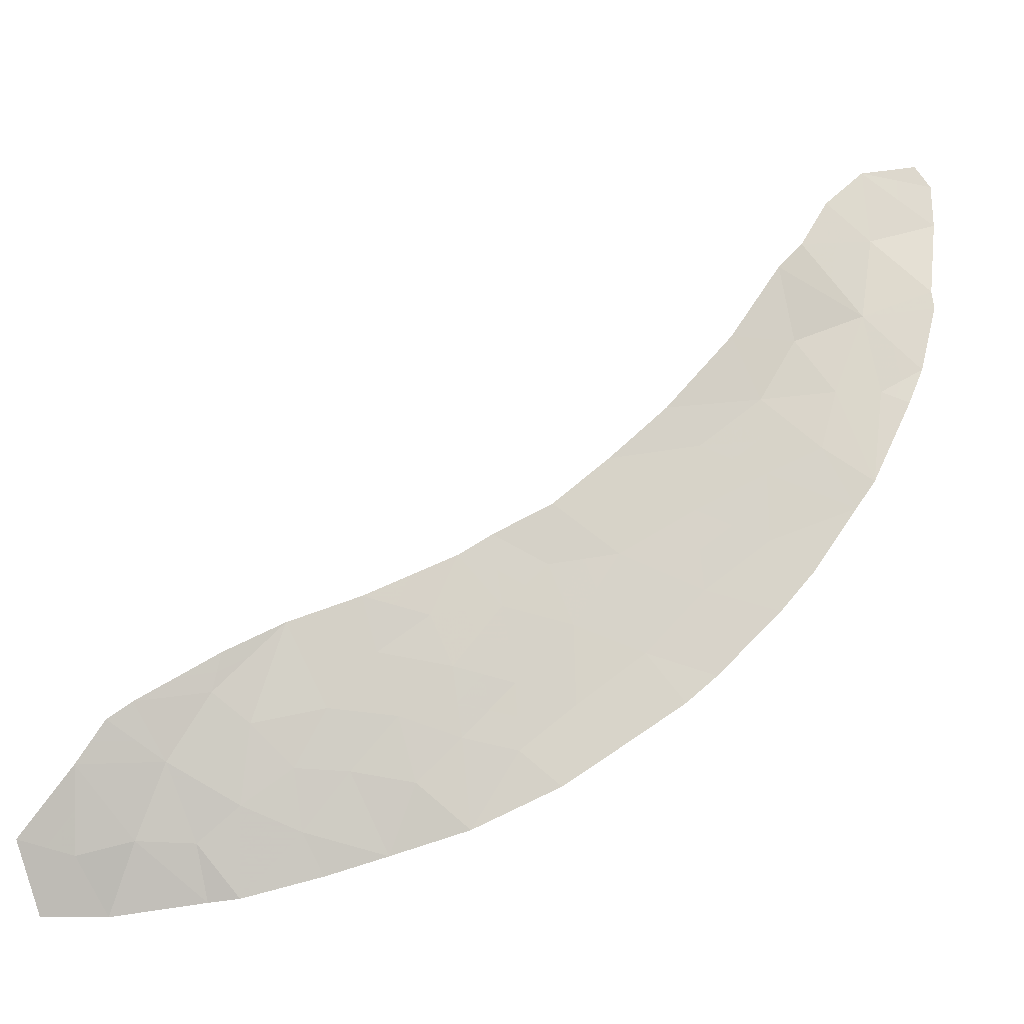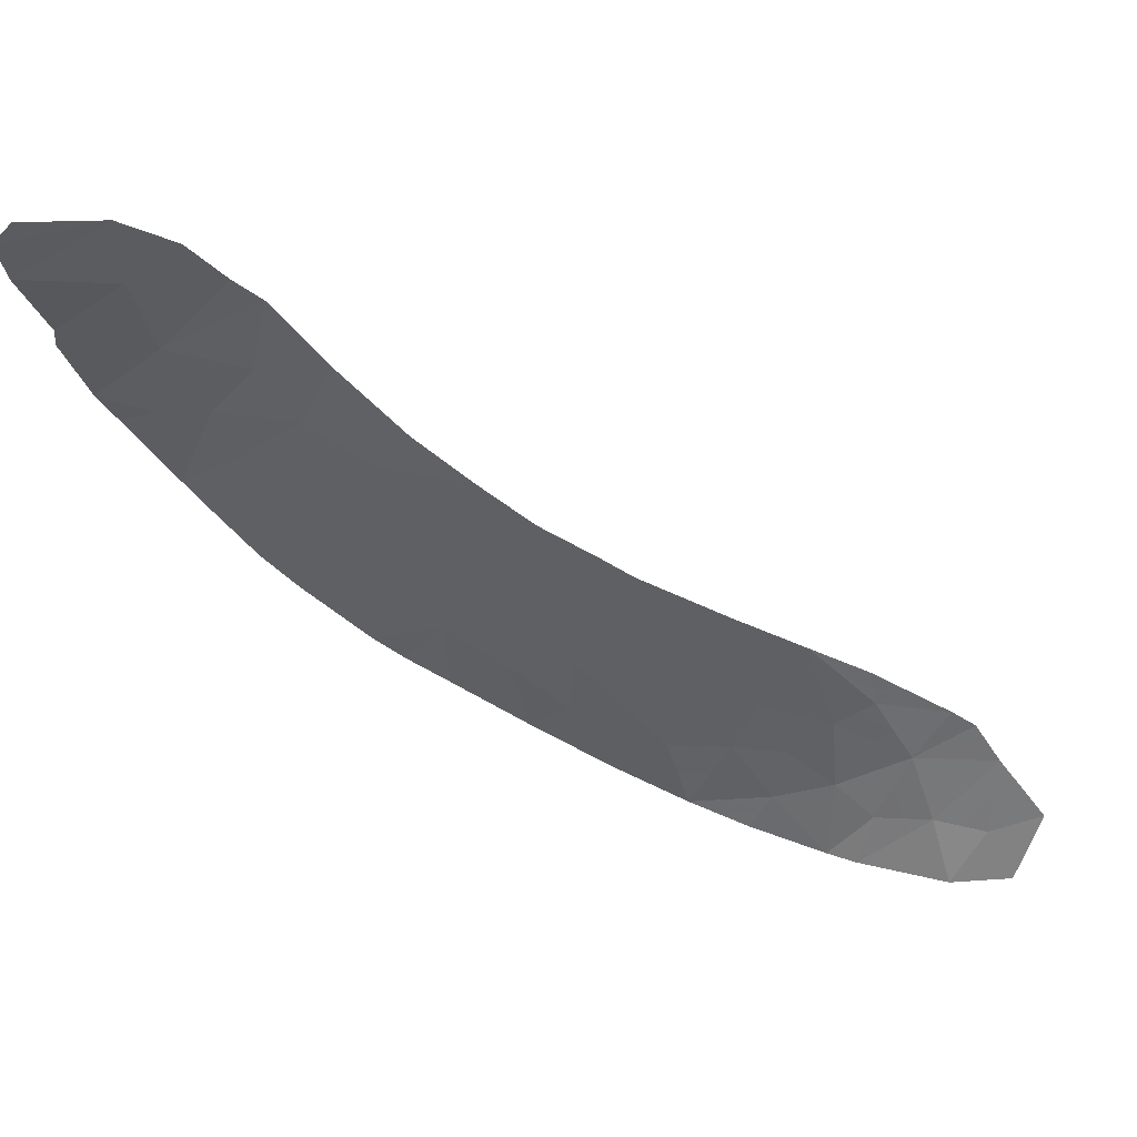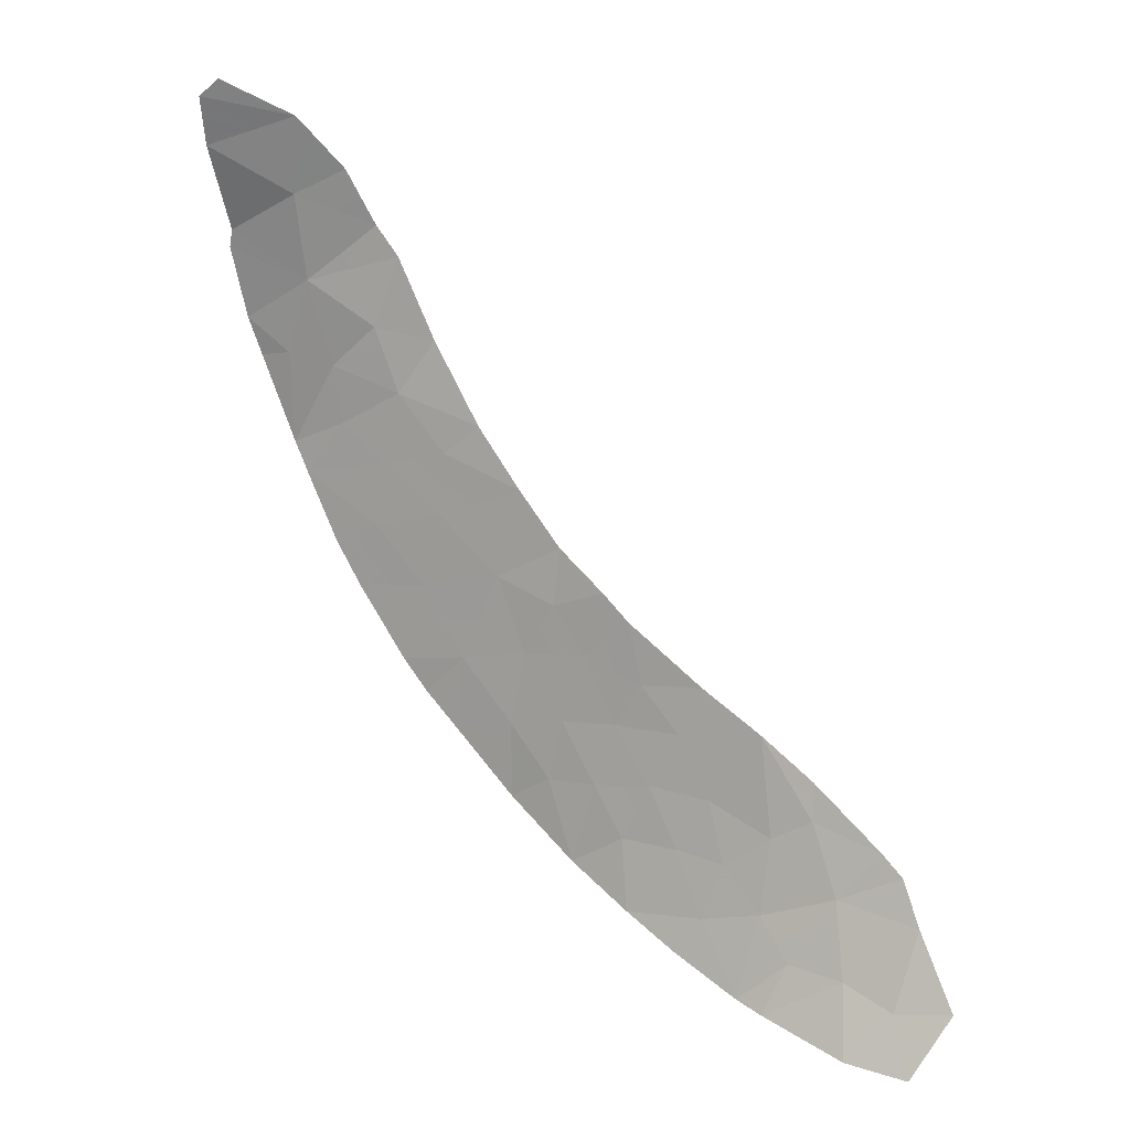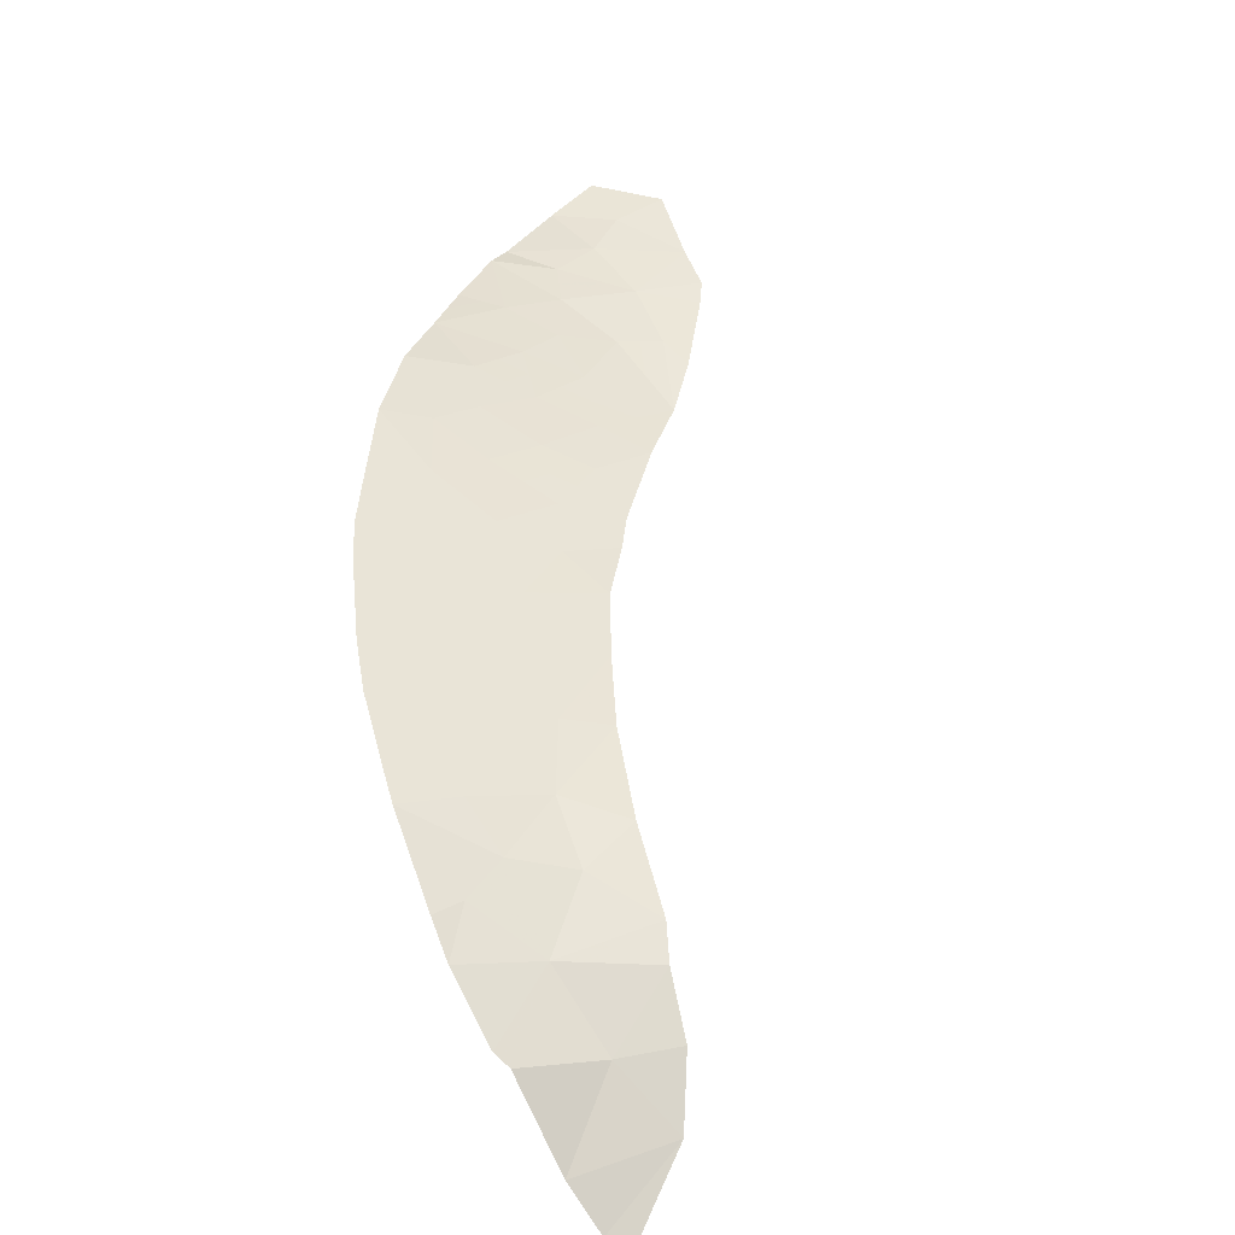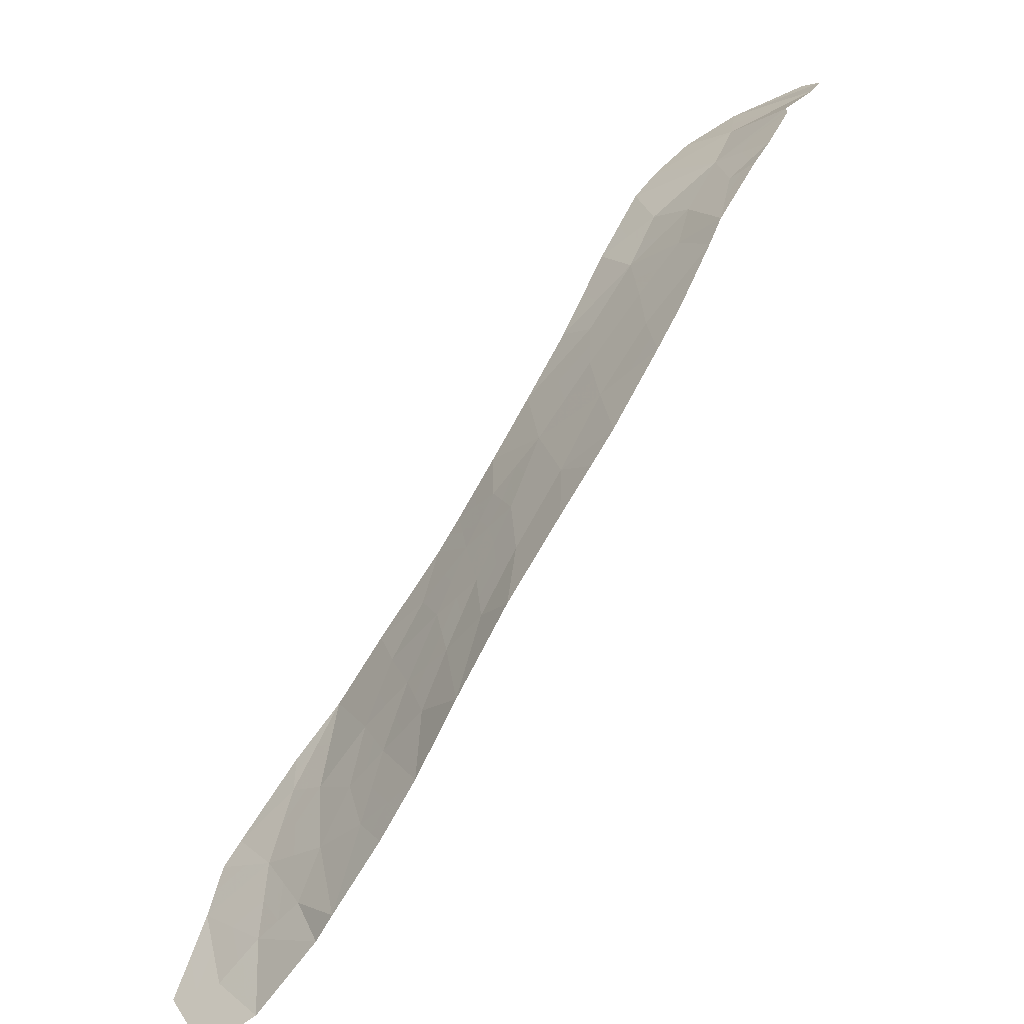
<metadata>
{"format":"obj","ext":"obj","renderer":"f3d","projection":"perspective","resolution":1024,"background":"white","views":[{"elev":-14.6,"azim":146.2,"up":"+Z"},{"elev":47.8,"azim":-22.9,"up":"+Z"},{"elev":-71.3,"azim":-7.7,"up":"+Y"},{"elev":70.7,"azim":-46.7,"up":"+Y"},{"elev":-61.3,"azim":-159.1,"up":"+Z"}]}
</metadata>
<code>
v -1.934 112.1 -17.89
v -0.9187 111.6 -14.49
v -1.27 111.6 -17.22
v 1.962 109.2 -18.71
v 2.987 109 -16.73
v 0.5616 110 -19.15
v 1.321 109.8 -17.6
v 0.2916 110.5 -17.81
v -3.577 113.3 -10.55
v -5.27 114.1 -10.3
v -4.194 113.6 -11.28
v 1.363 110.2 -14.32
v -0.1559 111.1 -15.64
v 0.6466 110.4 -16.57
v -6.371 114.6 -11.22
v 5.431 107.9 -16.73
v 5.847 107.5 -17.56
v -0.591 111 -18.69
v -6.98 114.9 -12.41
v -7.308 115.1 -11.86
v 6.003 106.6 -20.29
v 3.25 108 -19.99
v 6.653 106.9 -18.93
v -6.678 114.7 -10.06
v 4.305 108.2 -17.46
v 2.78 108.4 -19.92
v -9.622 114.6 -5.92
v 3.687 108.7 -16.17
v 1.781 109.7 -16.43
v 4.62 107.6 -18.9
v -2.079 112.3 -14.83
v -9.02 115.1 -7.623
v -9.033 115.2 -7.991
v -7.905 114.4 -5.063
v -2.82 112.8 -13.45
v -3.288 112.9 -15.35
v 4.801 107 -20.26
v 3.599 108.9 -15.43
v 1.518 109.3 -19.52
v -4.674 114 -9.085
v -9.465 114.3 -4.534
v 5.008 108.1 -16.39
v 2.537 109.4 -14.83
v -1.645 112.1 -13.67
v -1.677 112.2 -12.5
v -3.959 113.3 -16.29
v -3.216 112.9 -16.89
v -5.598 114.4 -7.578
v -5.92 114.4 -9.07
v -8.544 115.2 -9.401
v -8.179 115.2 -10.15
v -9.819 114.4 -4.934
v -6.111 114.5 -7.028
v -4.282 113.5 -14.12
v -0.7314 111.5 -13.1
v -4.499 113.6 -15.76
v -6.203 114.5 -13.69
v -5.602 114.2 -14.49
v -7.813 114.7 -6.656
v -6.836 114.5 -5.984
v -2.605 112.7 -11.59
v -0.1758 111.2 -13.51
v -1.172 111.7 -15.95
v 1.057 110.3 -15.38
v -5.431 114.1 -13.11
v 3.608 108.1 -18.93
v 2.995 108.7 -18.23
v -7.386 114.8 -8.386
v -7.619 115 -9.971
v -2.16 112.2 -16.36
v 2.209 109.3 -17.54
v 0.234 110.9 -14.67
v -0.3751 111.1 -16.98
v -5.376 114.1 -11.78
v 5.585 107.1 -19.19
v -4.118 113.5 -12.55
v -8.764 114.5 -5.492
v -8.862 114.4 -4.999
v -9.721 114.5 -5.427
v 0.9413 109.9 -18.38
v 0.8063 110.2 -17.71
v 0.4266 110.3 -18.48
v -4.424 113.7 -10.43
v -4.732 113.8 -10.79
v -3.886 113.4 -10.91
v -5.821 114.4 -10.76
v -5.974 114.4 -10.18
v -6.524 114.7 -10.64
v -8.685 114.4 -4.799
v -9.642 114.4 -4.734
v 2.991 108.8 -17.48
v 3.65 108.4 -17.85
v 3.646 108.6 -17.1
v 3.957 108.2 -18.2
v 4.114 107.9 -18.92
v 4.462 107.9 -18.18
v -2.45 112.5 -14.14
v -1.862 112.2 -14.25
v -2.233 112.4 -13.56
v 3.337 108.8 -16.45
v 3.112 109.1 -15.5
v 2.762 109.2 -15.78
v 6.25 107.2 -18.25
v 5.716 107.3 -18.37
v 6.119 107 -19.06
v 5.076 107.9 -17.51
v 5.233 107.6 -18.23
v 1.262 109.6 -18.93
v 1.642 109.5 -18.16
v 1.74 109.2 -19.12
v 1.04 109.7 -19.34
v 3.643 108.8 -15.8
v 4.348 108.4 -16.28
v 4.303 108.5 -15.91
v 3.996 108.5 -16.82
v 4.657 108.2 -16.93
v 2.479 108.9 -18.47
v 2.602 109 -17.89
v 2.086 109.2 -18.13
v 3.194 108.2 -19.43
v 3.302 108.4 -18.58
v 2.888 108.5 -19.08
v 2.371 108.8 -19.32
v 2.149 108.8 -19.72
v 1.765 109.6 -17.57
v 6.328 106.8 -19.61
v 5.794 106.9 -19.74
v 3.068 109.2 -15.13
v 5.639 107.7 -17.15
v 4.868 108 -17.1
v 5.219 108 -16.56
v -3.588 113.1 -16.59
v -3.252 112.9 -16.12
v -3.623 113.1 -15.82
v -6.492 114.6 -7.982
v -6.653 114.6 -8.728
v -5.759 114.4 -8.324
v 1.21 110.3 -14.85
v 0.7984 110.6 -14.5
v 0.6457 110.6 -15.02
v -8.362 115.2 -9.774
v -7.899 115.1 -10.06
v -8.082 115.1 -9.686
v -8.789 115.2 -8.696
v -7.965 115 -8.894
v -8.209 115 -8.189
v -7.502 114.9 -9.179
v -1.204 111.9 -12.8
v -1.661 112.1 -13.09
v -1.188 111.8 -13.39
v -3.893 113.2 -15.56
v -3.785 113.2 -14.74
v -4.391 113.5 -14.94
v -5.903 114.3 -14.09
v -5.517 114.1 -13.8
v -5.817 114.3 -13.4
v -4.2 113.5 -13.33
v -3.551 113.1 -13.78
v -3.469 113.1 -13
v -6.676 114.8 -11.82
v -6.84 114.8 -11.54
v -7.144 115 -12.13
v -6.993 114.9 -10.96
v -8.717 114.7 -6.288
v -7.859 114.5 -5.86
v 5.402 106.8 -20.27
v 5.193 107.1 -19.73
v -6.962 114.6 -6.842
v -6.474 114.5 -6.506
v -7.324 114.6 -6.32
v -9.321 114.9 -6.771
v -8.416 114.9 -7.14
v -7.371 114.4 -5.524
v -4.229 113.4 -16.03
v -0.4831 111.1 -17.83
v -0.8228 111.4 -17.1
v -0.9307 111.3 -17.96
v -2.575 112.5 -17.39
v -2.047 112.2 -17.12
v -2.688 112.5 -16.62
v -0.6638 111.4 -15.79
v -0.5373 111.3 -15.06
v -1.045 111.6 -15.22
v -1.282 111.8 -14.08
v -1.499 111.9 -14.66
v 4.71 107.3 -19.58
v 3.935 107.8 -19.45
v 4.025 107.5 -20.13
v -4.126 113.7 -9.819
v -4.972 114.1 -9.695
v -6.178 114.5 -12.1
v -5.874 114.4 -11.5
v -2.141 112.5 -12.05
v -2.712 112.8 -12.52
v -2.248 112.5 -12.97
v -3.361 113.1 -12.07
v -3.091 113 -11.07
v -3.399 113.2 -11.43
v -5.136 114.2 -8.331
v -5.297 114.2 -9.077
v -1.221 111.7 -16.58
v -1.666 112 -16.15
v -1.715 111.9 -16.79
v -4.156 113.5 -11.91
v -6.205 114.5 -12.76
v -5.404 114.1 -12.44
v -5.051 113.9 -15.13
v -4.942 113.8 -14.3
v -4.857 113.8 -13.61
v -3.054 112.8 -14.4
v -2.683 112.6 -15.09
v 0.5935 110.7 -13.92
v 0.02911 111 -14.09
v -0.4536 111.4 -13.31
v -0.825 111.6 -13.79
v -0.5472 111.4 -14
v -6.749 114.7 -7.707
v -5.855 114.5 -7.303
v -8.203 115 -8.005
v -7.599 114.7 -7.521
v -7.464 115 -10.91
v -7.744 115.1 -11
v -7.148 114.9 -10.02
v -7.032 114.8 -9.224
v -5.595 114.3 -9.687
v -6.299 114.6 -9.565
v 0.4508 110.7 -15.51
v 0.2453 110.7 -16.11
v 0.852 110.4 -15.98
v -4.785 113.8 -11.53
v -4.747 113.8 -12.17
v -0.01472 110.5 -18.92
v -0.1497 110.8 -18.25
v 3.429 108.1 -19.46
v -0.04179 110.8 -17.4
v 0.4691 110.5 -17.19
v 0.1357 110.7 -16.78
v -9.027 115.1 -7.807
v -1.602 111.9 -17.56
v -2.724 112.6 -15.86
v -2.119 112.3 -15.59
v 1.214 110.1 -16.5
v 1.419 110 -15.91
v 2.598 109.1 -17.14
v 1.995 109.5 -16.99
v 2.384 109.3 -16.58
v 3.015 108.2 -19.96
v 1.551 109.8 -17.02
v -5.323 114.1 -11.04
v 0.03905 111 -15.15
v -0.3423 111.2 -14.58
v -0.2655 111.1 -16.31
v -1.262 111.6 -18.29
v -0.7734 111.4 -16.46
v -1.625 112 -15.39
v 5.102 107.4 -19.04
v 0.9838 110.1 -17.09
v -6.591 114.7 -13.05
v -4.775 113.8 -12.83
v 1.797 109.9 -15.11
v 1.95 109.8 -14.58
v 2.159 109.6 -15.63
f 27 77 79
f 77 34 78
f 77 78 79
f 79 78 52
f 6 80 82
f 80 7 81
f 80 81 82
f 82 81 8
f 9 83 85
f 83 10 84
f 83 84 85
f 85 84 11
f 15 86 88
f 86 10 87
f 86 87 88
f 88 87 24
f 52 78 90
f 78 34 89
f 78 89 90
f 90 89 41
f 5 91 93
f 91 67 92
f 91 92 93
f 93 92 25
f 25 94 96
f 94 66 95
f 94 95 96
f 96 95 30
f 35 97 99
f 97 31 98
f 97 98 99
f 99 98 44
f 5 100 102
f 100 28 101
f 100 101 102
f 102 101 43
f 23 103 105
f 103 17 104
f 103 104 105
f 105 104 75
f 17 106 107
f 106 25 96
f 106 96 107
f 107 96 30
f 6 108 80
f 108 4 109
f 108 109 80
f 80 109 7
f 39 110 111
f 110 4 108
f 110 108 111
f 111 108 6
f 38 112 114
f 112 28 113
f 112 113 114
f 114 113 42
f 28 115 113
f 115 25 116
f 115 116 113
f 113 116 42
f 4 117 119
f 117 67 118
f 117 118 119
f 119 118 71
f 26 120 122
f 120 66 121
f 120 121 122
f 122 121 67
f 28 100 115
f 100 5 93
f 100 93 115
f 115 93 25
f 67 117 122
f 117 4 123
f 117 123 122
f 122 123 26
f 4 110 123
f 110 39 124
f 110 124 123
f 123 124 26
f 4 119 109
f 119 71 125
f 119 125 109
f 109 125 7
f 21 126 127
f 126 23 105
f 126 105 127
f 127 105 75
f 28 112 101
f 112 38 128
f 112 128 101
f 101 128 43
f 25 106 130
f 106 17 129
f 106 129 130
f 130 129 16
f 42 116 131
f 116 25 130
f 116 130 131
f 131 130 16
f 46 132 134
f 132 47 133
f 132 133 134
f 134 133 36
f 48 135 137
f 135 68 136
f 135 136 137
f 137 136 49
f 64 138 140
f 138 12 139
f 138 139 140
f 140 139 72
f 50 141 143
f 141 51 142
f 141 142 143
f 143 142 69
f 33 144 146
f 144 50 145
f 144 145 146
f 146 145 68
f 50 143 145
f 143 69 147
f 143 147 145
f 145 147 68
f 55 148 150
f 148 45 149
f 148 149 150
f 150 149 44
f 56 151 153
f 151 36 152
f 151 152 153
f 153 152 54
f 57 154 156
f 154 58 155
f 154 155 156
f 156 155 65
f 76 157 159
f 157 54 158
f 157 158 159
f 159 158 35
f 19 160 162
f 160 15 161
f 160 161 162
f 162 161 20
f 15 88 161
f 88 24 163
f 88 163 161
f 161 163 20
f 34 77 165
f 77 27 164
f 77 164 165
f 165 164 59
f 37 166 167
f 166 21 127
f 166 127 167
f 167 127 75
f 59 168 170
f 168 53 169
f 168 169 170
f 170 169 60
f 27 171 164
f 171 32 172
f 171 172 164
f 164 172 59
f 34 165 173
f 165 59 170
f 165 170 173
f 173 170 60
f 56 174 151
f 174 46 134
f 174 134 151
f 151 134 36
f 18 175 177
f 175 73 176
f 175 176 177
f 177 176 3
f 47 178 180
f 178 1 179
f 178 179 180
f 180 179 70
f 63 181 183
f 181 13 182
f 181 182 183
f 183 182 2
f 2 184 185
f 184 44 98
f 184 98 185
f 185 98 31
f 37 186 188
f 186 30 187
f 186 187 188
f 188 187 22
f 9 189 83
f 189 40 190
f 189 190 83
f 83 190 10
f 19 191 160
f 191 74 192
f 191 192 160
f 160 192 15
f 45 193 195
f 193 61 194
f 193 194 195
f 195 194 35
f 61 196 194
f 196 76 159
f 196 159 194
f 194 159 35
f 61 197 198
f 197 9 85
f 197 85 198
f 198 85 11
f 40 199 200
f 199 48 137
f 199 137 200
f 200 137 49
f 3 201 203
f 201 63 202
f 201 202 203
f 203 202 70
f 76 196 204
f 196 61 198
f 196 198 204
f 204 198 11
f 74 191 206
f 191 19 205
f 191 205 206
f 206 205 65
f 58 207 208
f 207 56 153
f 207 153 208
f 208 153 54
f 54 209 208
f 209 65 155
f 209 155 208
f 208 155 58
f 35 158 210
f 158 54 152
f 158 152 210
f 210 152 36
f 45 195 149
f 195 35 99
f 195 99 149
f 149 99 44
f 35 210 97
f 210 36 211
f 210 211 97
f 97 211 31
f 12 212 139
f 212 62 213
f 212 213 139
f 139 213 72
f 62 214 216
f 214 55 215
f 214 215 216
f 216 215 2
f 55 150 215
f 150 44 184
f 150 184 215
f 215 184 2
f 53 217 218
f 217 68 135
f 217 135 218
f 218 135 48
f 32 219 172
f 219 68 220
f 219 220 172
f 172 220 59
f 20 221 222
f 221 69 142
f 221 142 222
f 222 142 51
f 68 147 224
f 147 69 223
f 147 223 224
f 224 223 24
f 10 190 225
f 190 40 200
f 190 200 225
f 225 200 49
f 49 226 225
f 226 24 87
f 226 87 225
f 225 87 10
f 49 136 226
f 136 68 224
f 136 224 226
f 226 224 24
f 64 227 229
f 227 13 228
f 227 228 229
f 229 228 14
f 11 230 204
f 230 74 231
f 230 231 204
f 204 231 76
f 18 232 233
f 232 6 82
f 232 82 233
f 233 82 8
f 30 95 187
f 95 66 234
f 95 234 187
f 187 234 22
f 73 235 237
f 235 8 236
f 235 236 237
f 237 236 14
f 68 219 146
f 219 32 238
f 219 238 146
f 146 238 33
f 24 223 163
f 223 69 221
f 223 221 163
f 163 221 20
f 1 239 179
f 239 3 203
f 239 203 179
f 179 203 70
f 36 240 211
f 240 70 241
f 240 241 211
f 211 241 31
f 64 229 243
f 229 14 242
f 229 242 243
f 243 242 29
f 67 91 118
f 91 5 244
f 91 244 118
f 118 244 71
f 29 245 246
f 245 71 244
f 245 244 246
f 246 244 5
f 67 121 92
f 121 66 94
f 121 94 92
f 92 94 25
f 26 247 120
f 247 22 234
f 247 234 120
f 120 234 66
f 71 245 125
f 245 29 248
f 245 248 125
f 125 248 7
f 10 249 84
f 249 74 230
f 249 230 84
f 84 230 11
f 13 250 182
f 250 72 251
f 250 251 182
f 182 251 2
f 72 250 140
f 250 13 227
f 250 227 140
f 140 227 64
f 73 237 252
f 237 14 228
f 237 228 252
f 252 228 13
f 3 239 177
f 239 1 253
f 239 253 177
f 177 253 18
f 13 181 252
f 181 63 254
f 181 254 252
f 252 254 73
f 3 176 201
f 176 73 254
f 176 254 201
f 201 254 63
f 47 180 133
f 180 70 240
f 180 240 133
f 133 240 36
f 74 249 192
f 249 10 86
f 249 86 192
f 192 86 15
f 63 255 202
f 255 31 241
f 255 241 202
f 202 241 70
f 31 255 185
f 255 63 183
f 255 183 185
f 185 183 2
f 72 213 251
f 213 62 216
f 213 216 251
f 251 216 2
f 68 217 220
f 217 53 168
f 217 168 220
f 220 168 59
f 37 167 186
f 167 75 256
f 167 256 186
f 186 256 30
f 75 104 256
f 104 17 107
f 104 107 256
f 256 107 30
f 14 257 242
f 257 7 248
f 257 248 242
f 242 248 29
f 19 258 205
f 258 57 156
f 258 156 205
f 205 156 65
f 54 157 209
f 157 76 259
f 157 259 209
f 209 259 65
f 64 260 138
f 260 43 261
f 260 261 138
f 138 261 12
f 76 231 259
f 231 74 206
f 231 206 259
f 259 206 65
f 8 81 236
f 81 7 257
f 81 257 236
f 236 257 14
f 29 246 262
f 246 5 102
f 246 102 262
f 262 102 43
f 8 235 233
f 235 73 175
f 235 175 233
f 233 175 18
f 29 262 243
f 262 43 260
f 262 260 243
f 243 260 64

</code>
